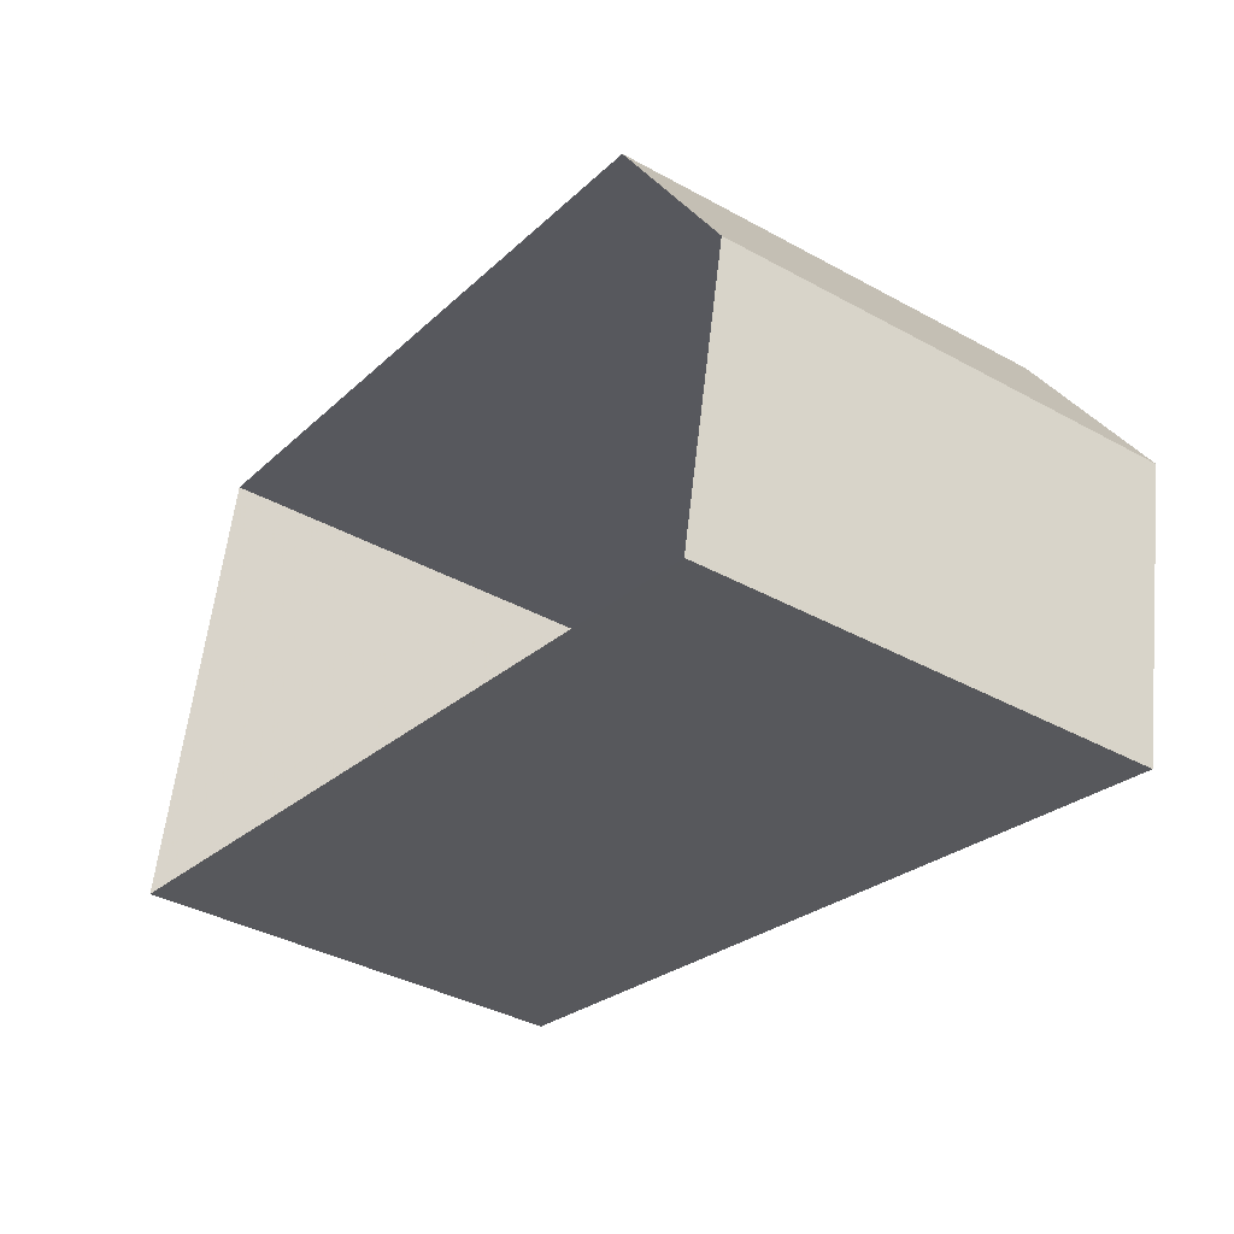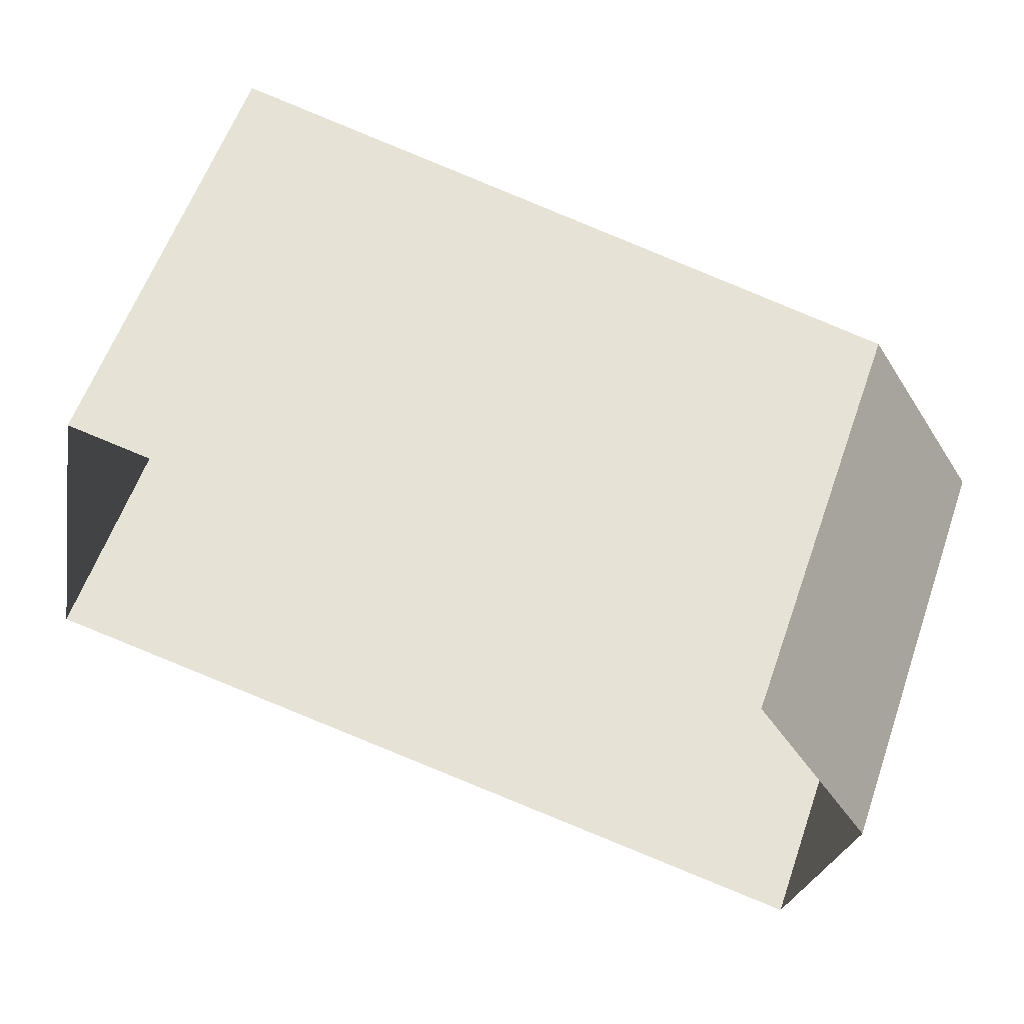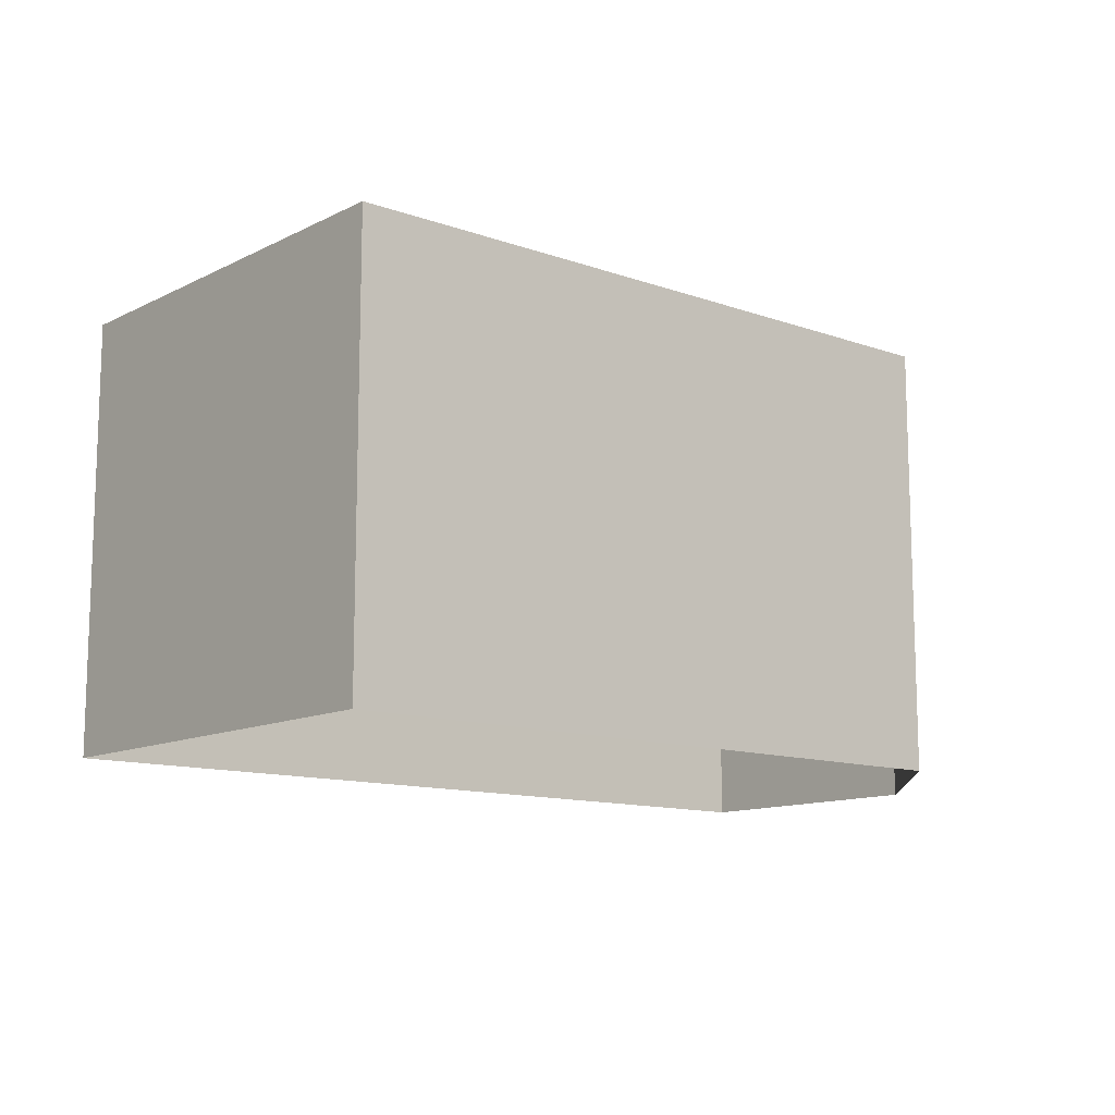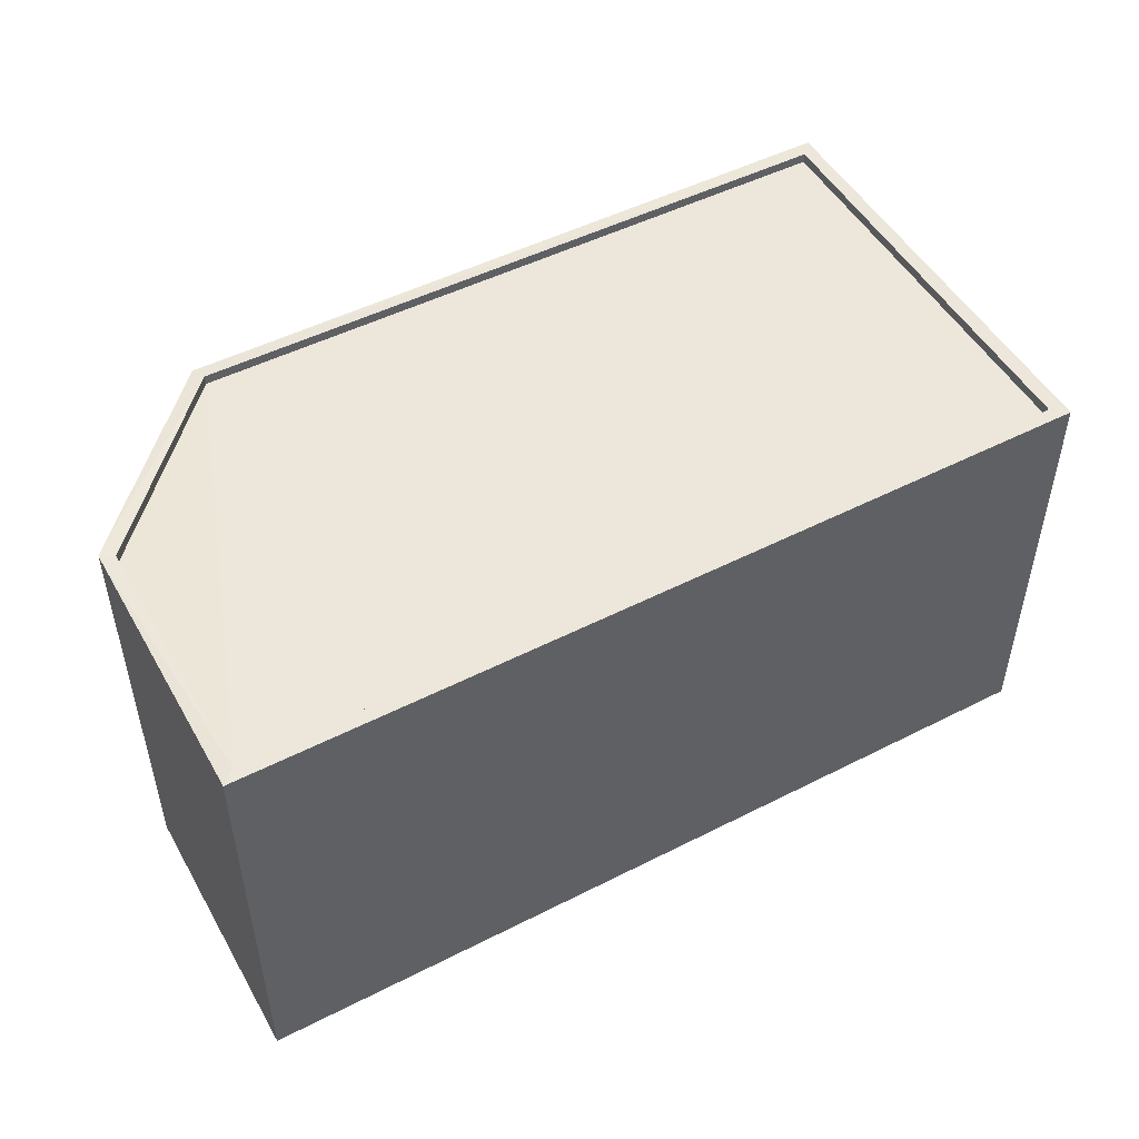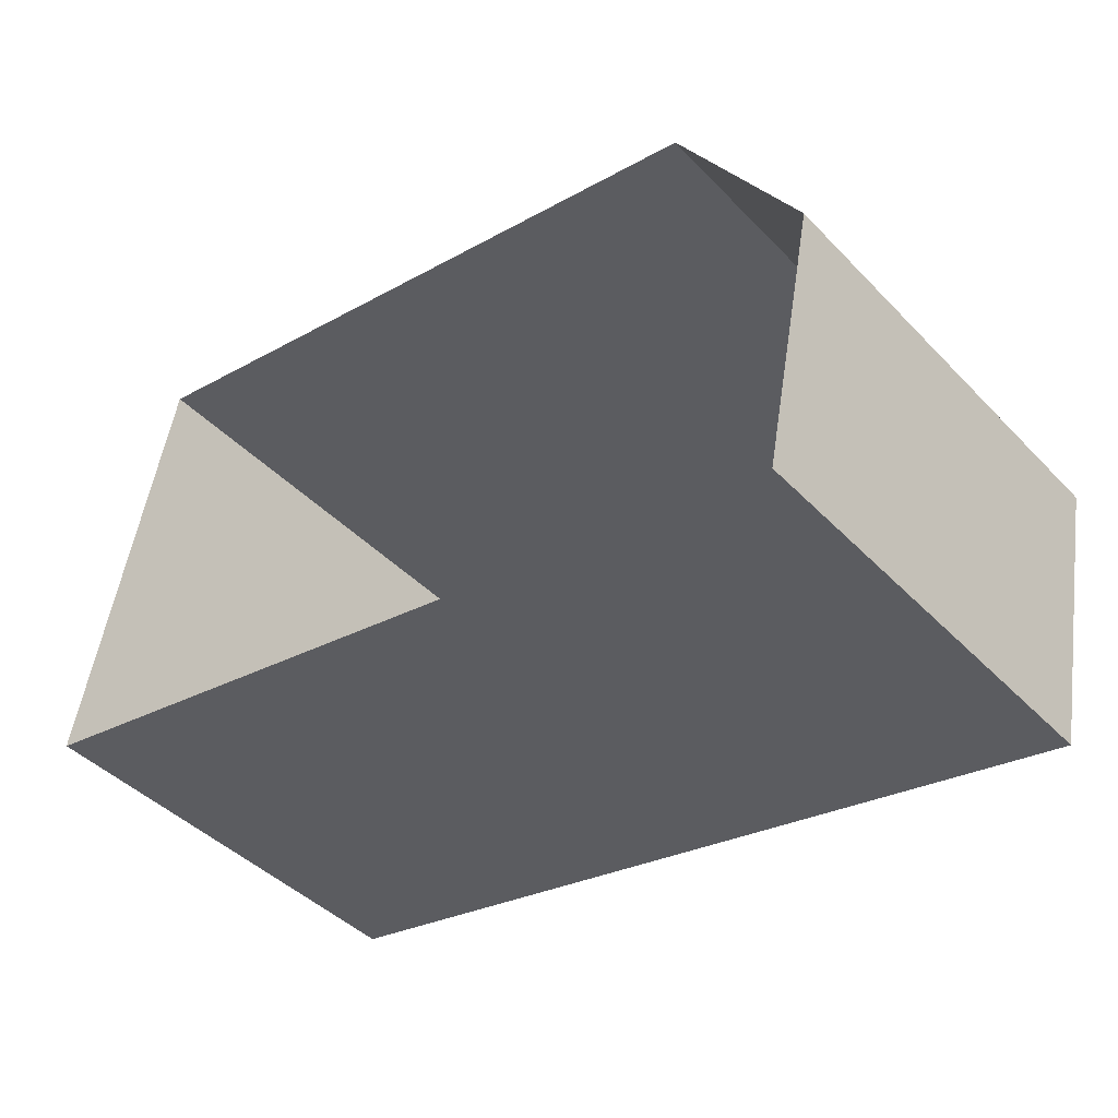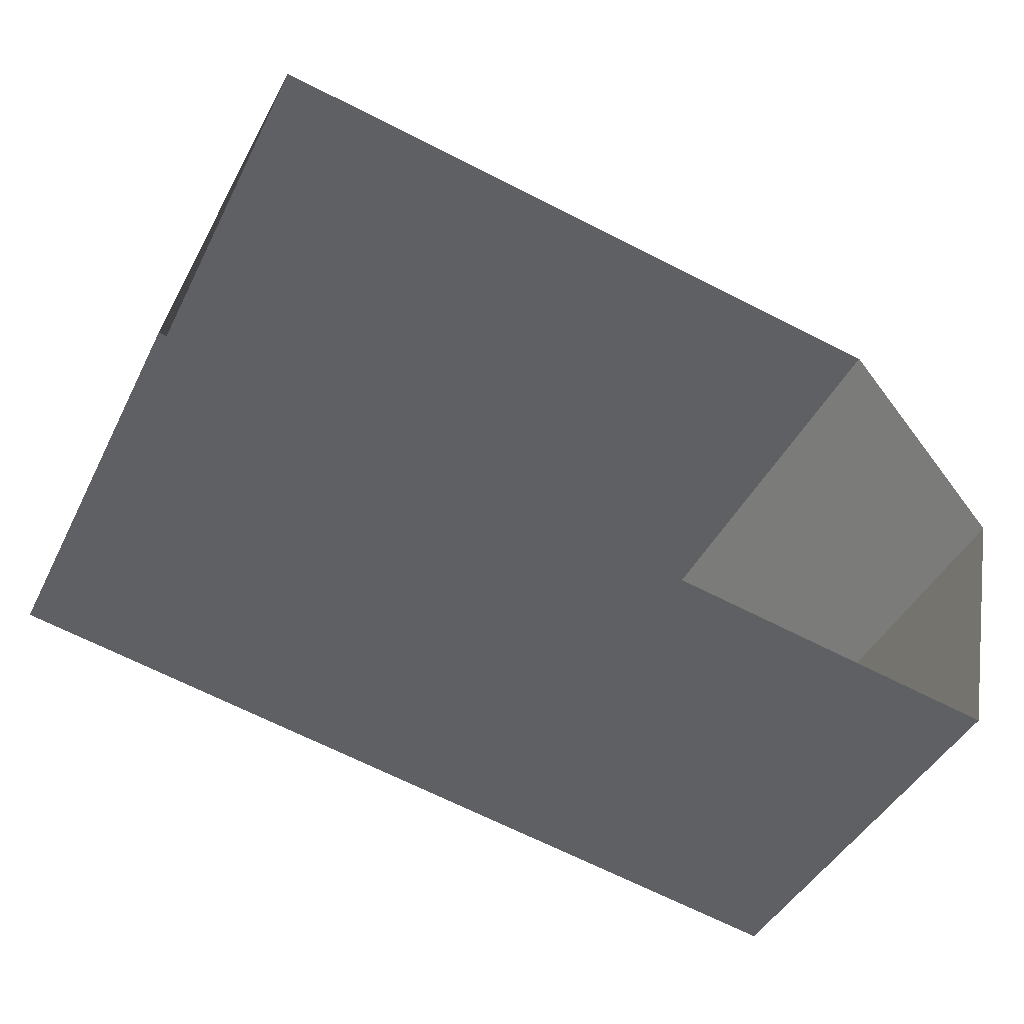
<metadata>
{"format":"obj","ext":"obj","renderer":"f3d","projection":"perspective","resolution":1024,"background":"white","views":[{"elev":-38.3,"azim":-124.8,"up":"+Y"},{"elev":59.4,"azim":-160.6,"up":"+Y"},{"elev":-12.0,"azim":151.0,"up":"+Z"},{"elev":50.4,"azim":-17.8,"up":"+Z"},{"elev":-43.4,"azim":-140.0,"up":"+Y"},{"elev":-42.4,"azim":155.3,"up":"+Y"}]}
</metadata>
<code>
v 1.242e+05 7.855e+05 18.37
v 1.242e+05 7.855e+05 18.37
v 1.242e+05 7.855e+05 18.37
v 1.242e+05 7.855e+05 18.38
v 1.242e+05 7.855e+05 18.37
v 1.242e+05 7.855e+05 27.39
v 1.242e+05 7.855e+05 27.39
v 1.242e+05 7.855e+05 27.39
v 1.242e+05 7.855e+05 27.39
v 1.242e+05 7.855e+05 27.39
v 1.242e+05 7.855e+05 27.64
v 1.242e+05 7.855e+05 27.64
v 1.242e+05 7.855e+05 27.64
v 1.242e+05 7.855e+05 27.64
v 1.242e+05 7.855e+05 27.64
v 1.242e+05 7.855e+05 27.64
v 1.242e+05 7.855e+05 27.64
v 1.242e+05 7.855e+05 27.64
v 1.242e+05 7.855e+05 27.64
v 1.242e+05 7.855e+05 27.64
f 1 2 3
f 1 3 4
f 2 5 3
f 6 7 8
f 7 9 8
f 9 10 8
f 11 12 13
f 14 15 16
f 12 17 13
f 18 14 16
f 17 15 14
f 13 17 14
f 19 18 20
f 11 19 12
f 18 16 20
f 12 19 20
f 14 9 7
f 13 14 7
f 11 7 6
f 11 13 7
f 19 6 8
f 19 11 6
f 18 8 10
f 18 19 8
f 18 10 9
f 14 18 9
f 12 5 2
f 17 12 2
f 20 3 5
f 12 20 5
f 16 4 3
f 20 16 3
f 16 1 4
f 16 15 1
f 15 2 1
f 15 17 2

</code>
